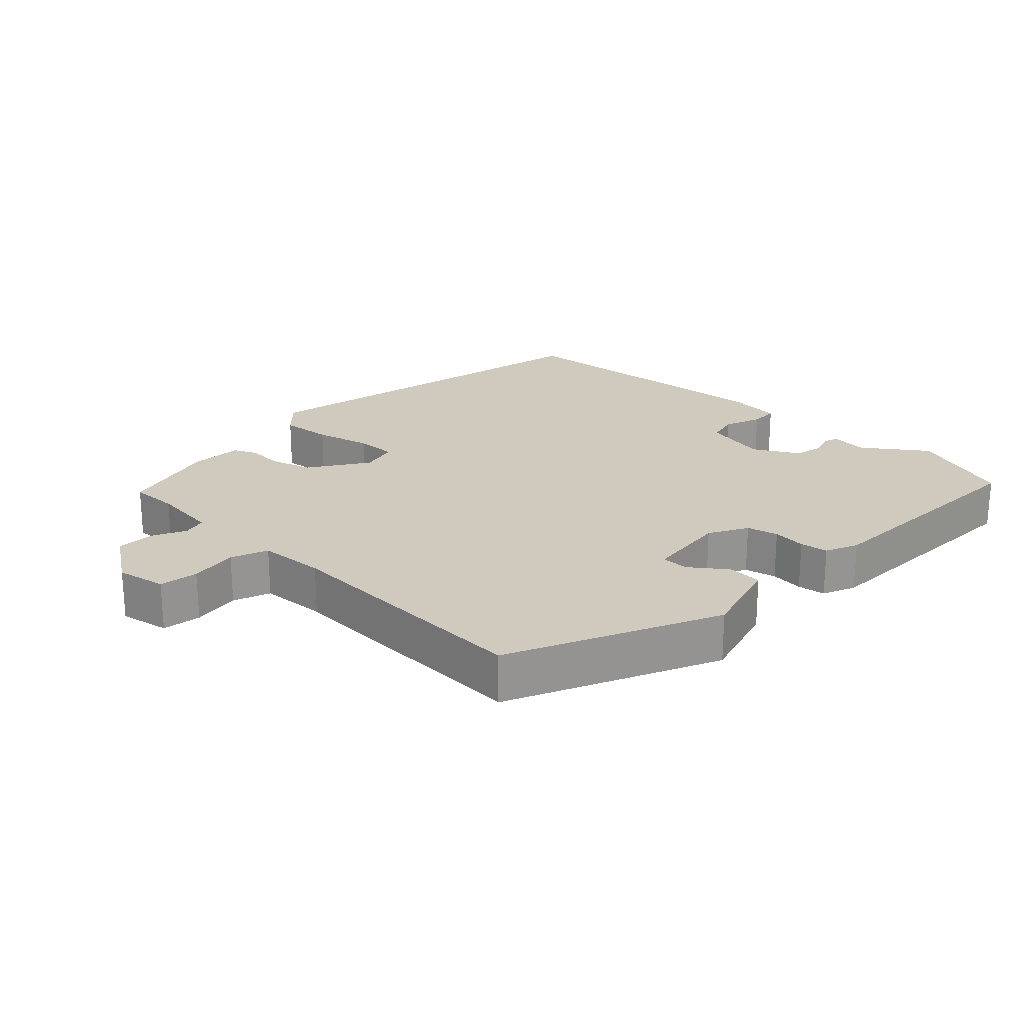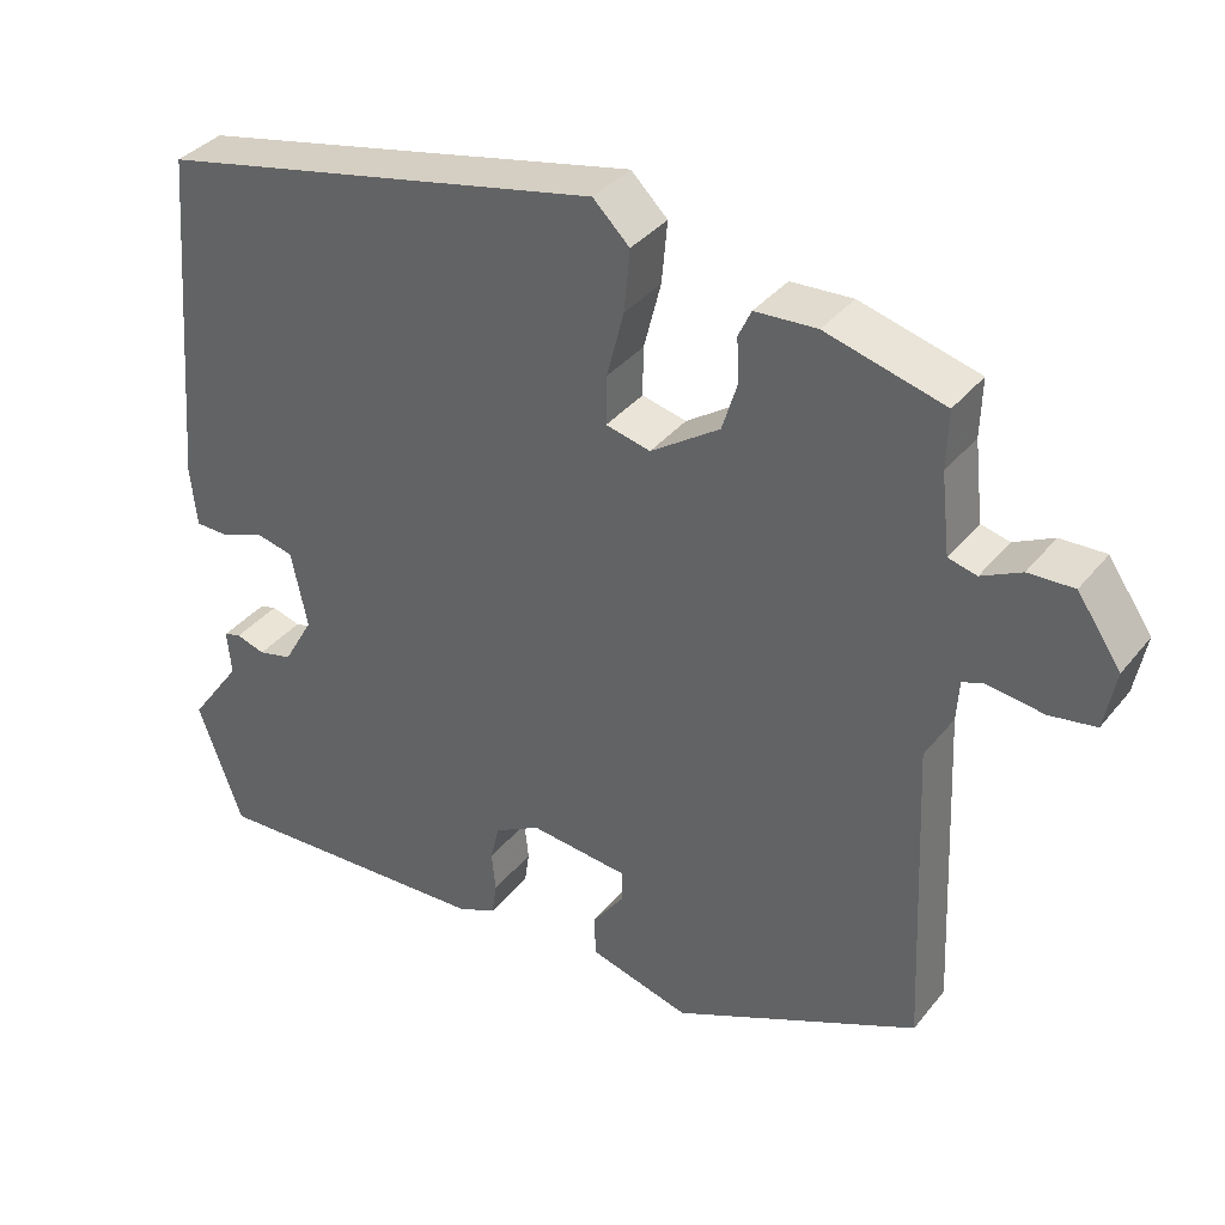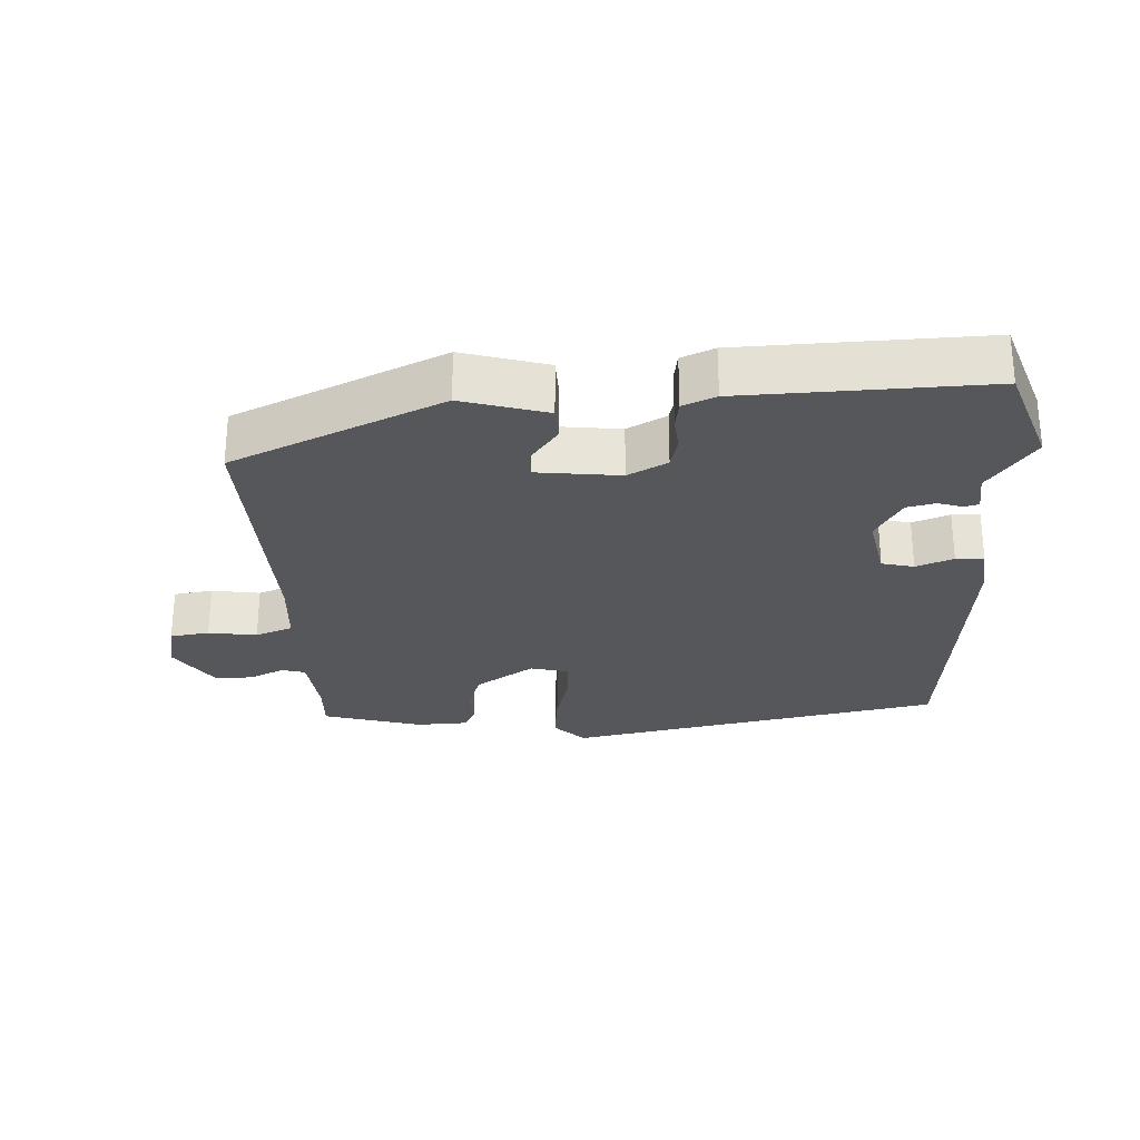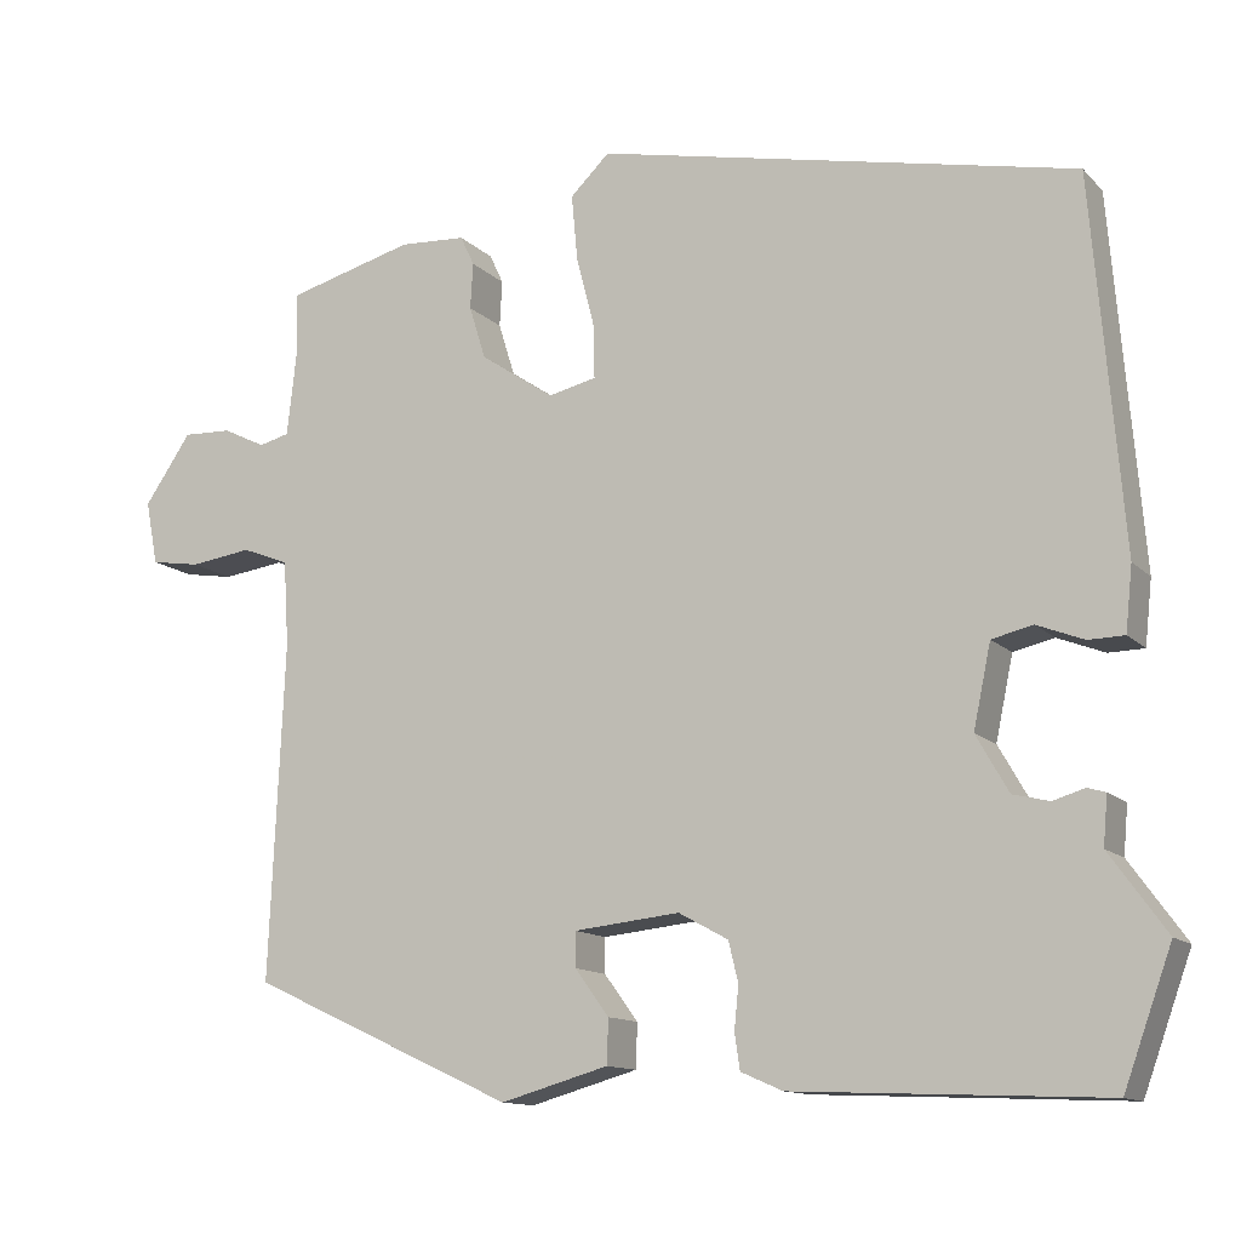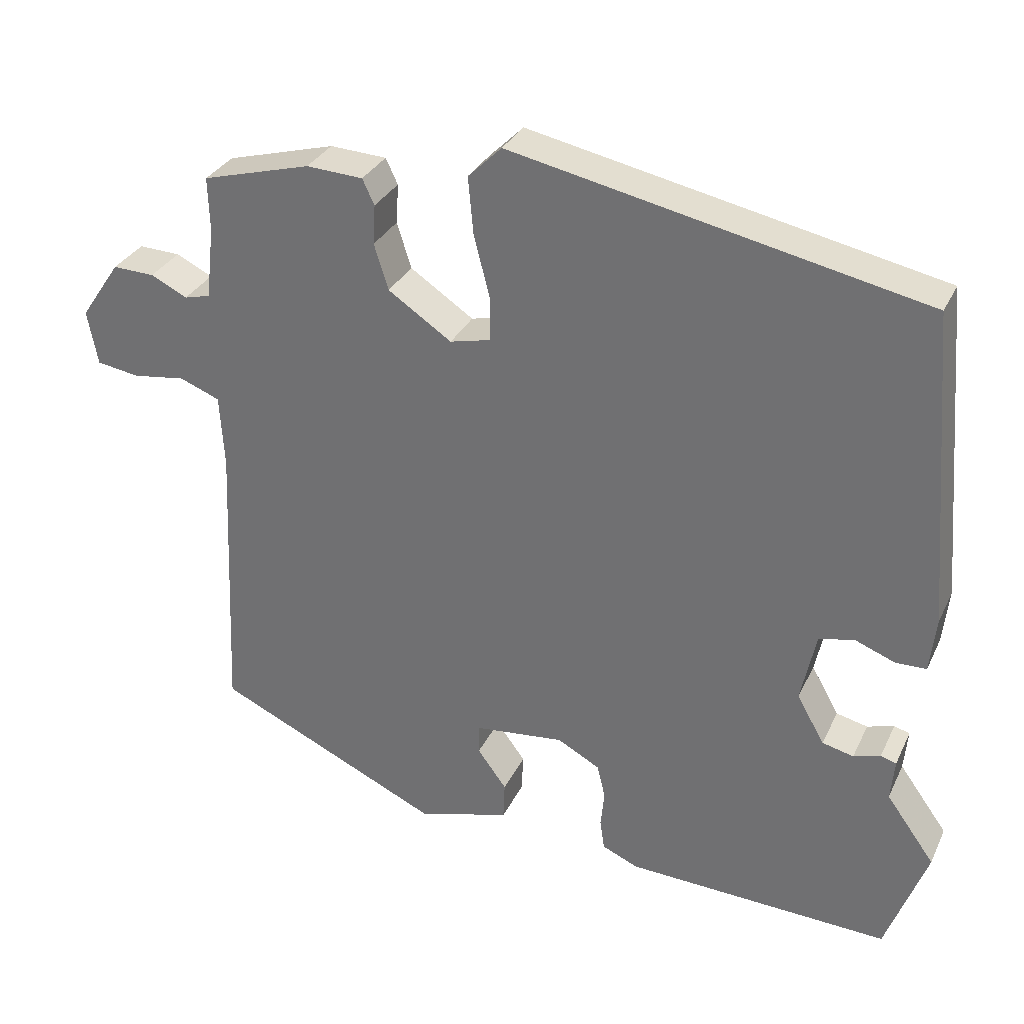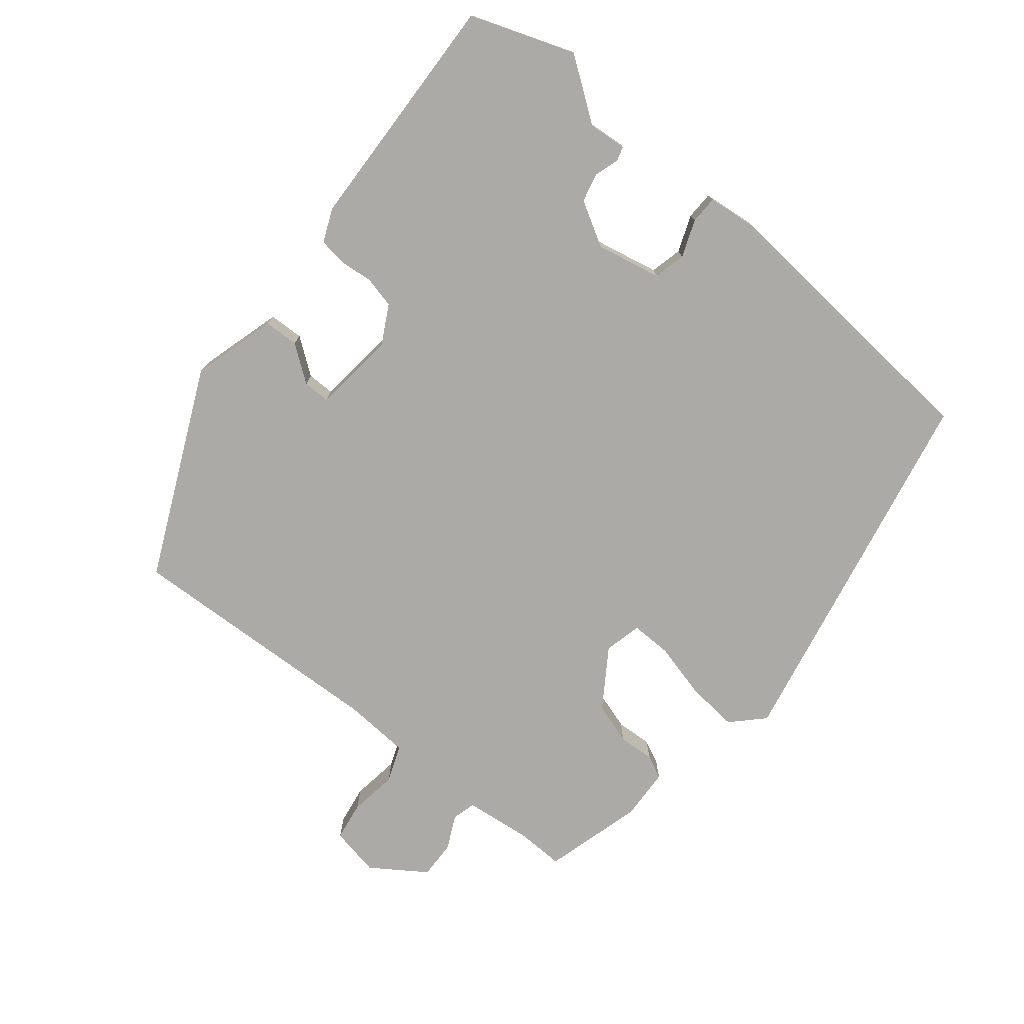
<metadata>
{"format":"obj","ext":"obj","renderer":"f3d","projection":"perspective","resolution":1024,"background":"white","views":[{"elev":22.8,"azim":133.6,"up":"+Y"},{"elev":36.2,"azim":33.5,"up":"+Z"},{"elev":-27.4,"azim":-177.7,"up":"+Y"},{"elev":-12.5,"azim":-153.8,"up":"+Z"},{"elev":31.4,"azim":-157.8,"up":"+Z"},{"elev":-75.8,"azim":-129.2,"up":"+Y"}]}
</metadata>
<code>
v -0.482 0.07 0.417
v 0.068 0.07 0.531
v 0.113 0.07 0.487
v 0.106 0.07 0.411
v 0.085 0.07 0.329
v 0.084 0.07 0.269
v 0.139 0.07 0.256
v 0.224 0.07 0.313
v 0.243 0.07 0.374
v 0.24 0.07 0.427
v 0.256 0.07 0.461
v 0.332 0.07 0.465
v 0.478 0.07 0.425
v 0.476 0.07 0.354
v 0.487 0.07 0.256
v 0.522 0.07 0.247
v 0.571 0.07 0.271
v 0.627 0.07 0.273
v 0.681 0.07 0.194
v 0.667 0.07 0.121
v 0.61 0.07 0.112
v 0.539 0.07 0.122
v 0.485 0.07 0.101
v 0.479 0.07 0.003
v 0.496 0.07 -0.383
v 0.192 0.07 -0.523
v 0.068 0.07 -0.488
v 0.066 0.07 -0.437
v 0.105 0.07 -0.384
v 0.105 0.07 -0.344
v -0.016 0.07 -0.331
v -0.073 0.07 -0.362
v -0.084 0.07 -0.408
v -0.079 0.07 -0.457
v -0.085 0.07 -0.498
v -0.133 0.07 -0.519
v -0.488 0.07 -0.534
v -0.543 0.07 -0.382
v -0.478 0.07 -0.292
v -0.483 0.07 -0.236
v -0.462 0.07 -0.23
v -0.426 0.07 -0.241
v -0.384 0.07 -0.231
v -0.347 0.07 -0.166
v -0.367 0.07 -0.071
v -0.414 0.07 -0.06
v -0.468 0.07 -0.081
v -0.509 0.07 -0.08
v -0.517 0.07 -0.006
v -0.482 0 0.417
v 0.068 0 0.531
v 0.113 0 0.487
v 0.106 0 0.411
v 0.085 0 0.329
v 0.084 0 0.269
v 0.139 0 0.256
v 0.224 0 0.313
v 0.243 0 0.374
v 0.24 0 0.427
v 0.256 0 0.461
v 0.332 0 0.465
v 0.478 0 0.425
v 0.476 0 0.354
v 0.487 0 0.256
v 0.522 0 0.247
v 0.571 0 0.271
v 0.627 0 0.273
v 0.681 0 0.194
v 0.667 0 0.121
v 0.61 0 0.112
v 0.539 0 0.122
v 0.485 0 0.101
v 0.479 0 0.003
v 0.496 0 -0.383
v 0.192 0 -0.523
v 0.068 0 -0.488
v 0.066 0 -0.437
v 0.105 0 -0.384
v 0.105 0 -0.344
v -0.016 0 -0.331
v -0.073 0 -0.362
v -0.084 0 -0.408
v -0.079 0 -0.457
v -0.085 0 -0.498
v -0.133 0 -0.519
v -0.488 0 -0.534
v -0.543 0 -0.382
v -0.478 0 -0.292
v -0.483 0 -0.236
v -0.462 0 -0.23
v -0.426 0 -0.241
v -0.384 0 -0.231
v -0.347 0 -0.166
v -0.367 0 -0.071
v -0.414 0 -0.06
v -0.468 0 -0.081
v -0.509 0 -0.08
v -0.517 0 -0.006
f 46 47 48 49
f 45 46 49 1
f 39 40 41 42
f 39 42 43
f 38 39 43
f 37 38 43
f 36 37 43 44
f 33 34 35 36
f 32 33 36 44
f 26 27 28 29
f 24 25 26 29
f 23 24 29 30
f 19 20 21 22
f 19 22 23
f 16 17 18 19
f 15 16 19 23
f 14 15 23 30
f 9 10 11 12
f 8 9 12 13
f 7 8 13 14
f 2 3 4 5
f 45 1 2 5
f 45 5 6
f 31 32 44 45
f 31 45 6 7
f 7 14 30 31
f 98 97 96 95
f 50 98 95 94
f 91 90 89 88
f 92 91 88
f 92 88 87
f 92 87 86
f 93 92 86 85
f 85 84 83 82
f 93 85 82 81
f 78 77 76 75
f 78 75 74 73
f 79 78 73 72
f 71 70 69 68
f 72 71 68
f 68 67 66 65
f 72 68 65 64
f 79 72 64 63
f 61 60 59 58
f 62 61 58 57
f 63 62 57 56
f 54 53 52 51
f 54 51 50 94
f 55 54 94
f 94 93 81 80
f 56 55 94 80
f 80 79 63 56
f 1 50 51 2
f 2 51 52 3
f 3 52 53 4
f 4 53 54 5
f 5 54 55 6
f 6 55 56 7
f 7 56 57 8
f 8 57 58 9
f 9 58 59 10
f 10 59 60 11
f 11 60 61 12
f 12 61 62 13
f 13 62 63 14
f 14 63 64 15
f 15 64 65 16
f 16 65 66 17
f 17 66 67 18
f 18 67 68 19
f 19 68 69 20
f 20 69 70 21
f 21 70 71 22
f 22 71 72 23
f 23 72 73 24
f 24 73 74 25
f 25 74 75 26
f 26 75 76 27
f 27 76 77 28
f 28 77 78 29
f 29 78 79 30
f 30 79 80 31
f 31 80 81 32
f 32 81 82 33
f 33 82 83 34
f 34 83 84 35
f 35 84 85 36
f 36 85 86 37
f 37 86 87 38
f 38 87 88 39
f 39 88 89 40
f 40 89 90 41
f 41 90 91 42
f 42 91 92 43
f 43 92 93 44
f 44 93 94 45
f 45 94 95 46
f 46 95 96 47
f 47 96 97 48
f 48 97 98 49
f 49 98 50 1

</code>
